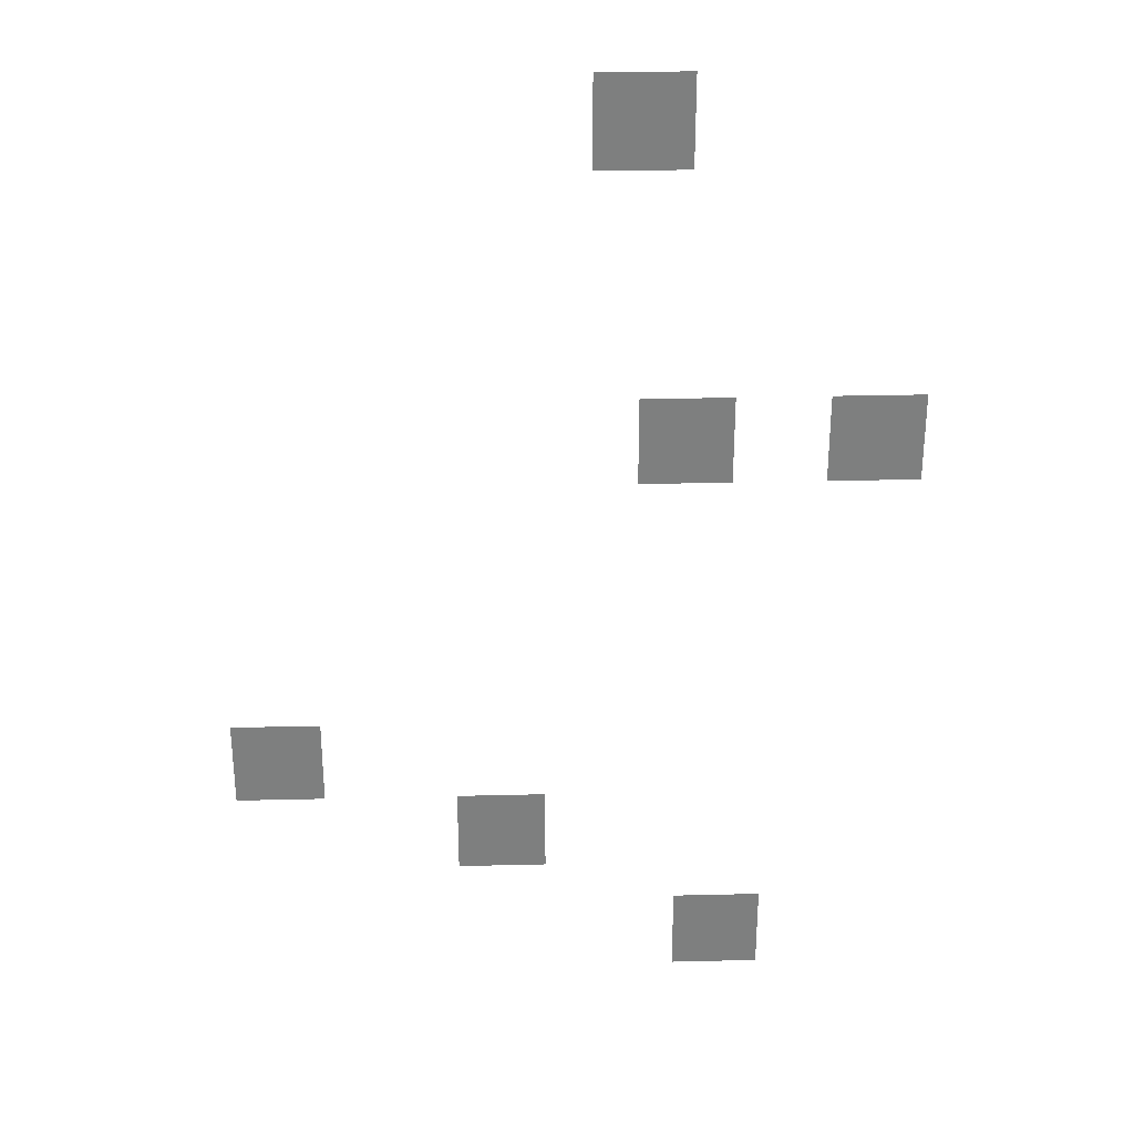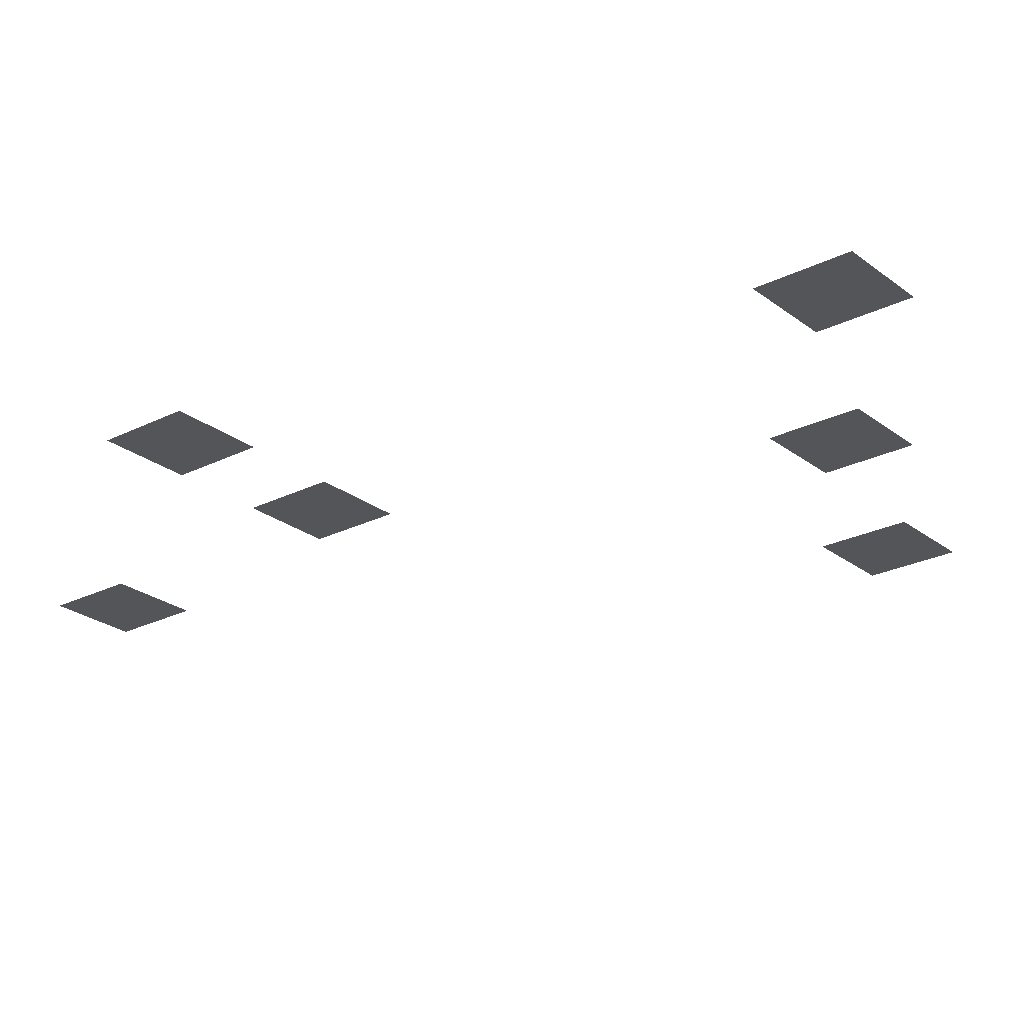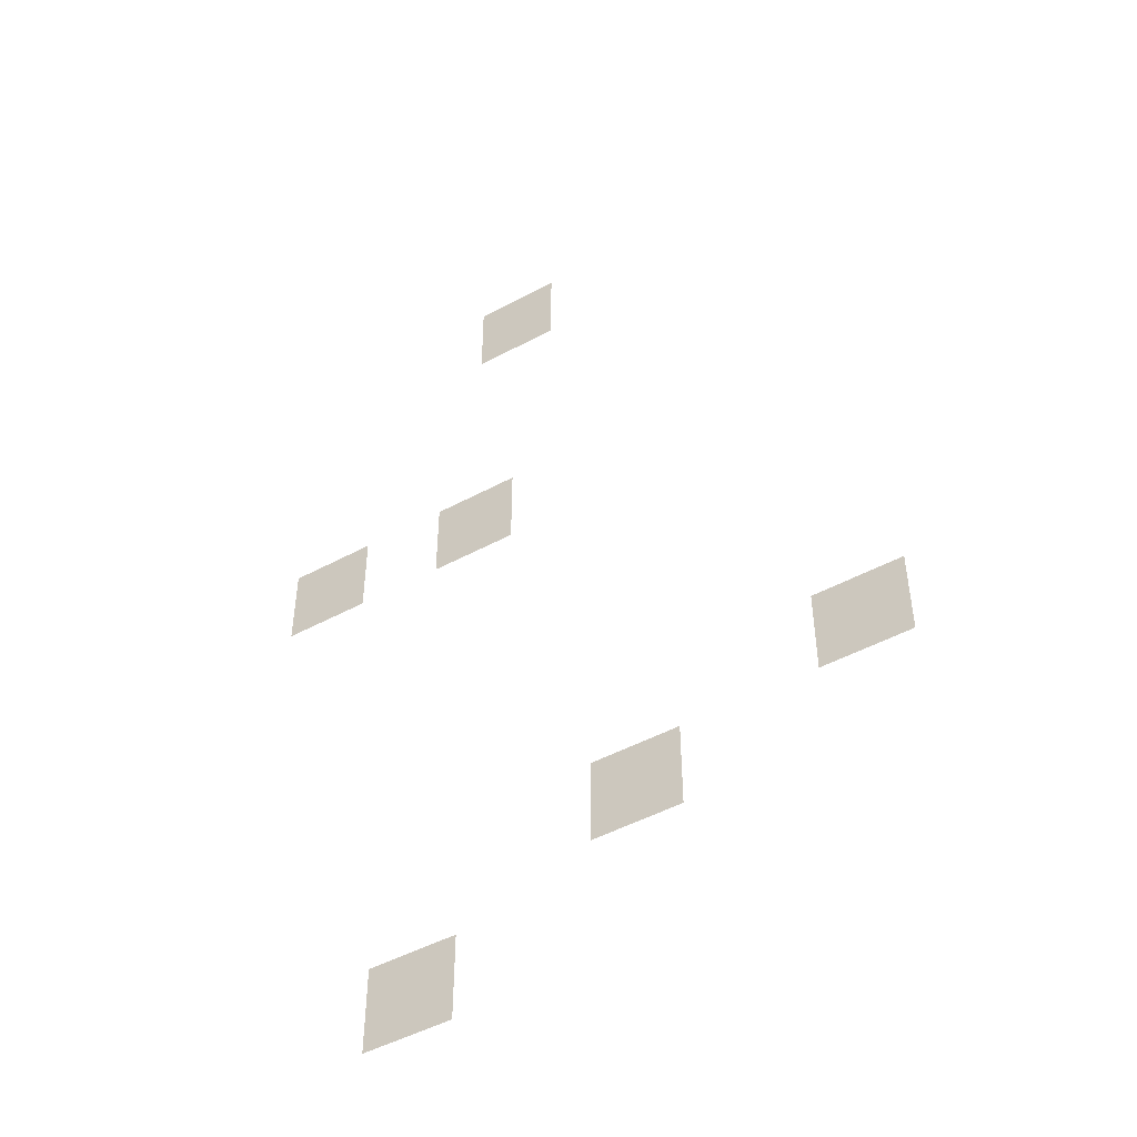
<metadata>
{"format":"obj","ext":"obj","renderer":"f3d","projection":"perspective","resolution":1024,"background":"white","views":[{"elev":30.6,"azim":178.0,"up":"+Y"},{"elev":-24.8,"azim":-50.9,"up":"+Z"},{"elev":-48.3,"azim":31.2,"up":"+Y"}]}
</metadata>
<code>
v -9 -15.75 0
v -9.75 -15.75 0
v -9.75 -15 0
v -9 -15 0
v -9.75 -15.75 0
v -10.5 -15.75 0
v -10.5 -15 0
v -9.75 -15 0
v -9 -16.5 0
v -9.75 -16.5 0
v -9.75 -15.75 0
v -9 -15.75 0
v -9.75 -16.5 0
v -10.5 -16.5 0
v -10.5 -15.75 0
v -9.75 -15.75 0
v -9.75 -21 0
v -10.5 -21 0
v -10.5 -20.25 0
v -9.75 -20.25 0
v -10.5 -21 0
v -11.25 -21 0
v -11.25 -20.25 0
v -10.5 -20.25 0
v -12.75 -21 0
v -13.5 -21 0
v -13.5 -20.25 0
v -12.75 -20.25 0
v -13.5 -21 0
v -14.25 -21 0
v -14.25 -20.25 0
v -13.5 -20.25 0
v -9.75 -21.75 0
v -10.5 -21.75 0
v -10.5 -21 0
v -9.75 -21 0
v -10.5 -21.75 0
v -11.25 -21.75 0
v -11.25 -21 0
v -10.5 -21 0
v -12.75 -21.75 0
v -13.5 -21.75 0
v -13.5 -21 0
v -12.75 -21 0
v -13.5 -21.75 0
v -14.25 -21.75 0
v -14.25 -21 0
v -13.5 -21 0
v -3 -27 0
v -3.75 -27 0
v -3.75 -26.25 0
v -3 -26.25 0
v -3.75 -27 0
v -4.5 -27 0
v -4.5 -26.25 0
v -3.75 -26.25 0
v -3 -27.75 0
v -3.75 -27.75 0
v -3.75 -27 0
v -3 -27 0
v -3.75 -27.75 0
v -4.5 -27.75 0
v -4.5 -27 0
v -3.75 -27 0
v -6.75 -28.5 0
v -7.5 -28.5 0
v -7.5 -27.75 0
v -6.75 -27.75 0
v -7.5 -28.5 0
v -8.25 -28.5 0
v -8.25 -27.75 0
v -7.5 -27.75 0
v -6.75 -29.25 0
v -7.5 -29.25 0
v -7.5 -28.5 0
v -6.75 -28.5 0
v -7.5 -29.25 0
v -8.25 -29.25 0
v -8.25 -28.5 0
v -7.5 -28.5 0
v -10.5 -30.75 0
v -11.25 -30.75 0
v -11.25 -30 0
v -10.5 -30 0
v -11.25 -30.75 0
v -12 -30.75 0
v -12 -30 0
v -11.25 -30 0
v -10.5 -31.5 0
v -11.25 -31.5 0
v -11.25 -30.75 0
v -10.5 -30.75 0
v -11.25 -31.5 0
v -12 -31.5 0
v -12 -30.75 0
v -11.25 -30.75 0
g Forest-in_mesh_0018
f 1 2 3 4
f 5 6 7 8
f 9 10 11 12
f 13 14 15 16
f 17 18 19 20
f 21 22 23 24
f 25 26 27 28
f 29 30 31 32
f 33 34 35 36
f 37 38 39 40
f 41 42 43 44
f 45 46 47 48
f 49 50 51 52
f 53 54 55 56
f 57 58 59 60
f 61 62 63 64
f 65 66 67 68
f 69 70 71 72
f 73 74 75 76
f 77 78 79 80
f 81 82 83 84
f 85 86 87 88
f 89 90 91 92
f 93 94 95 96

</code>
